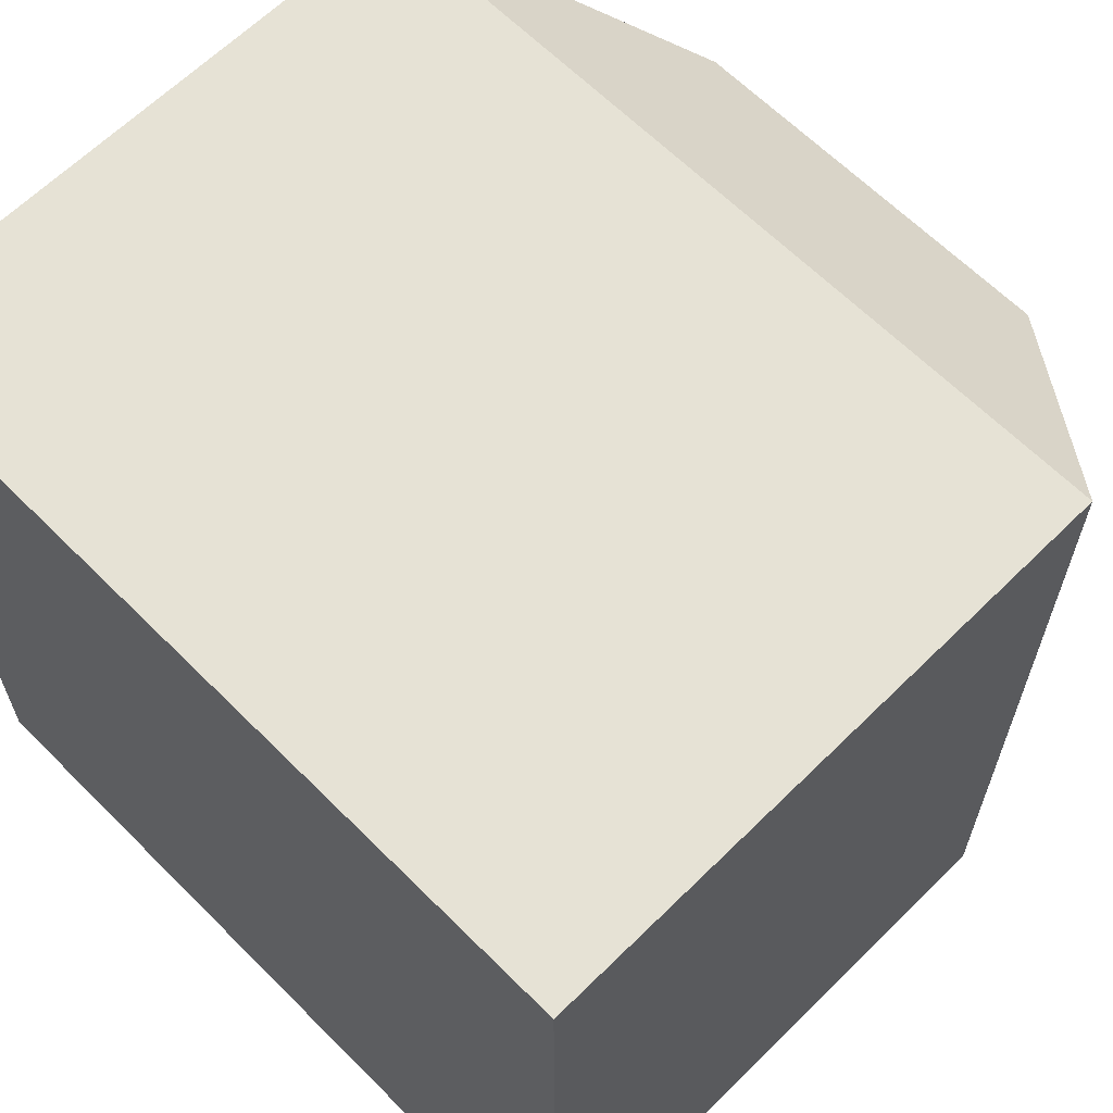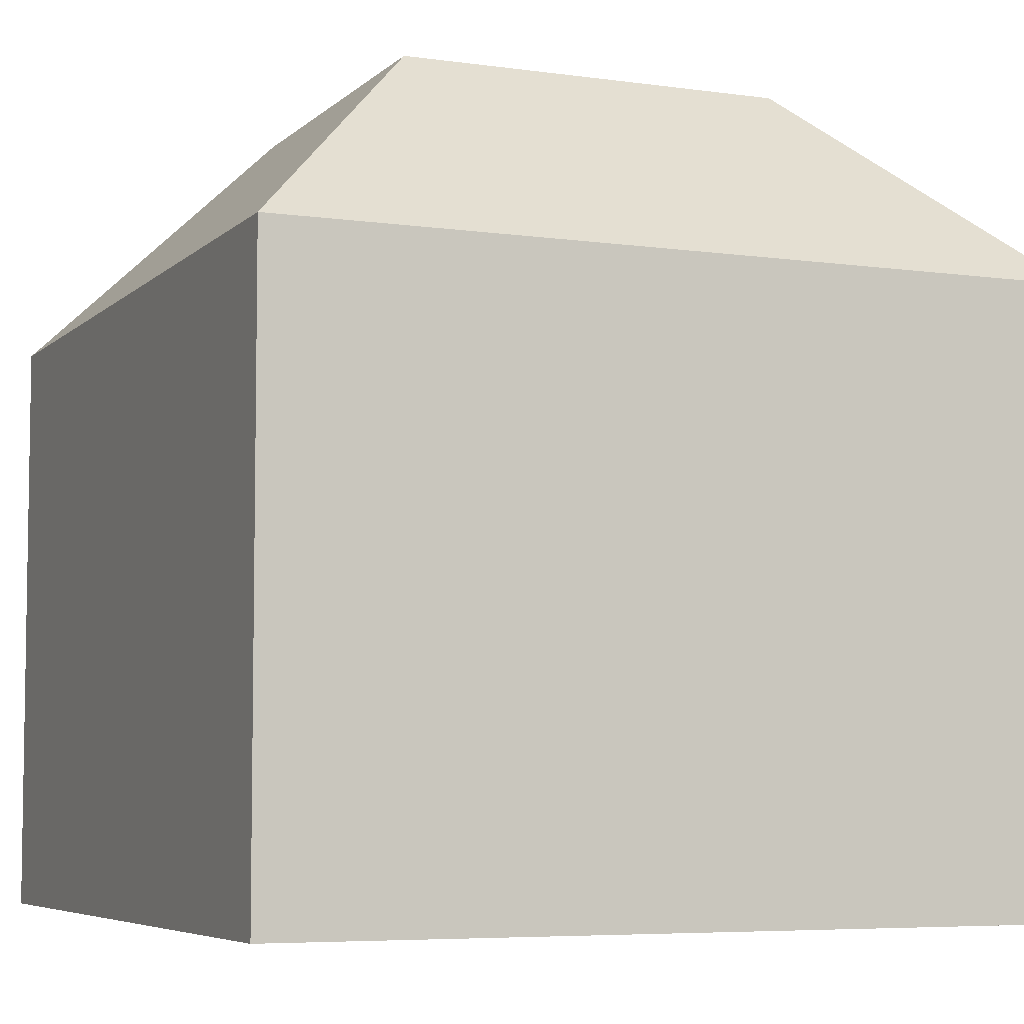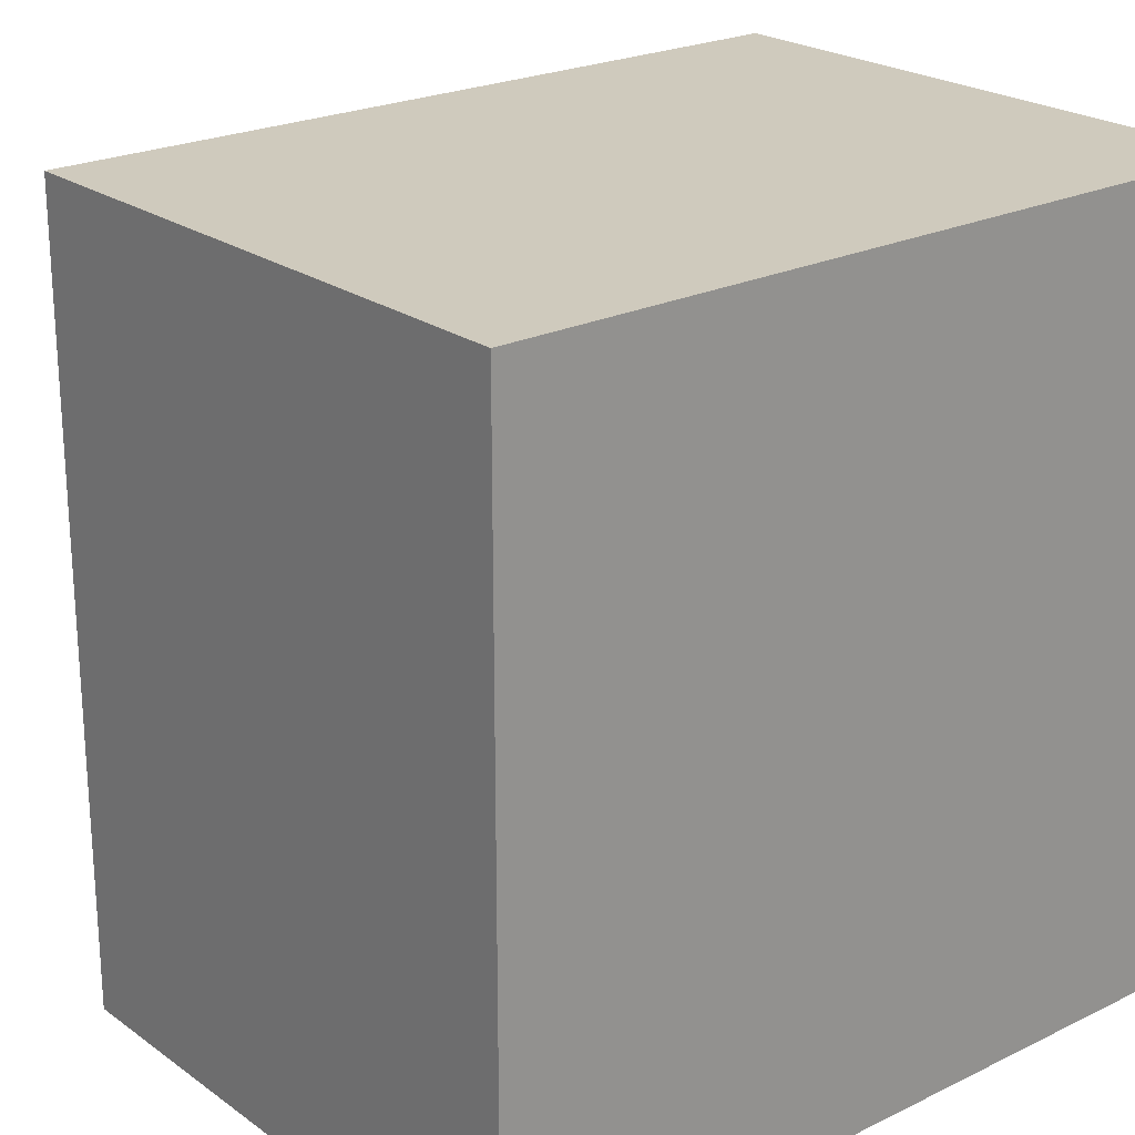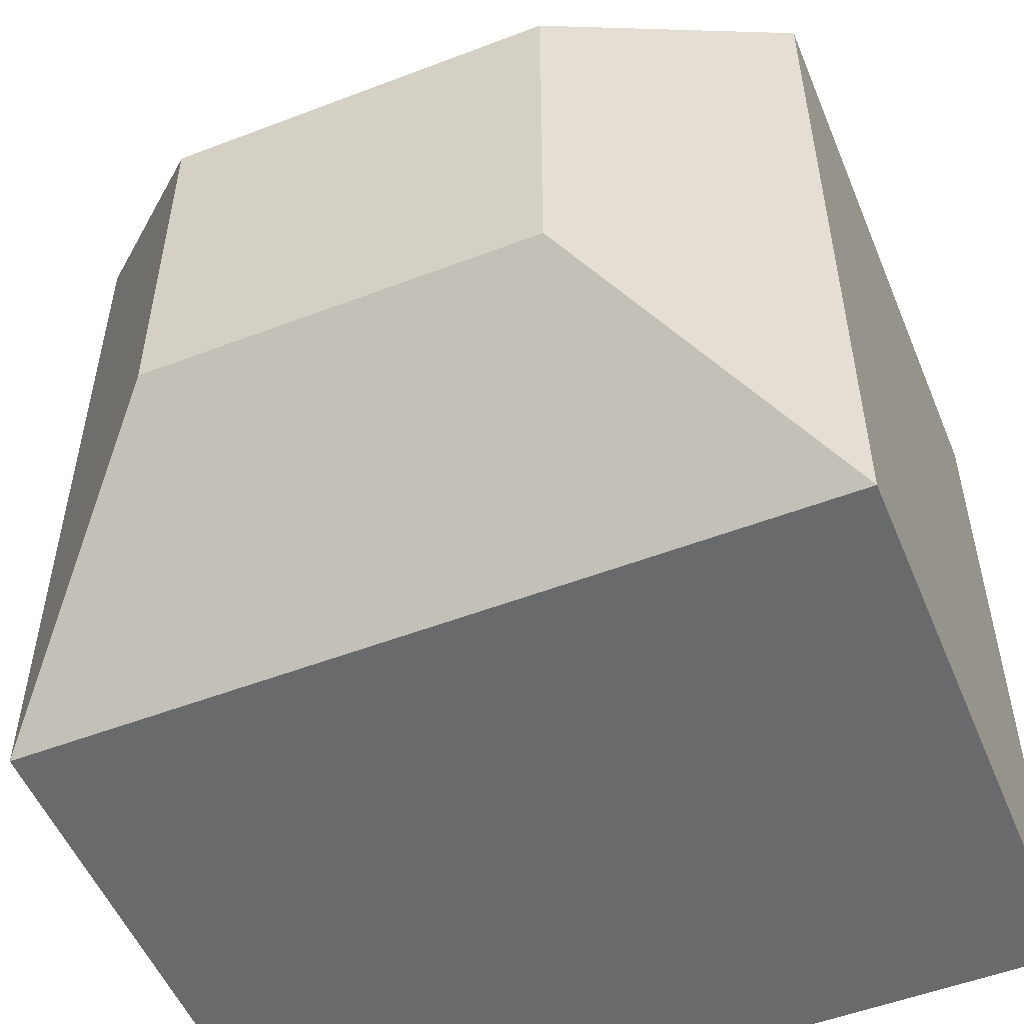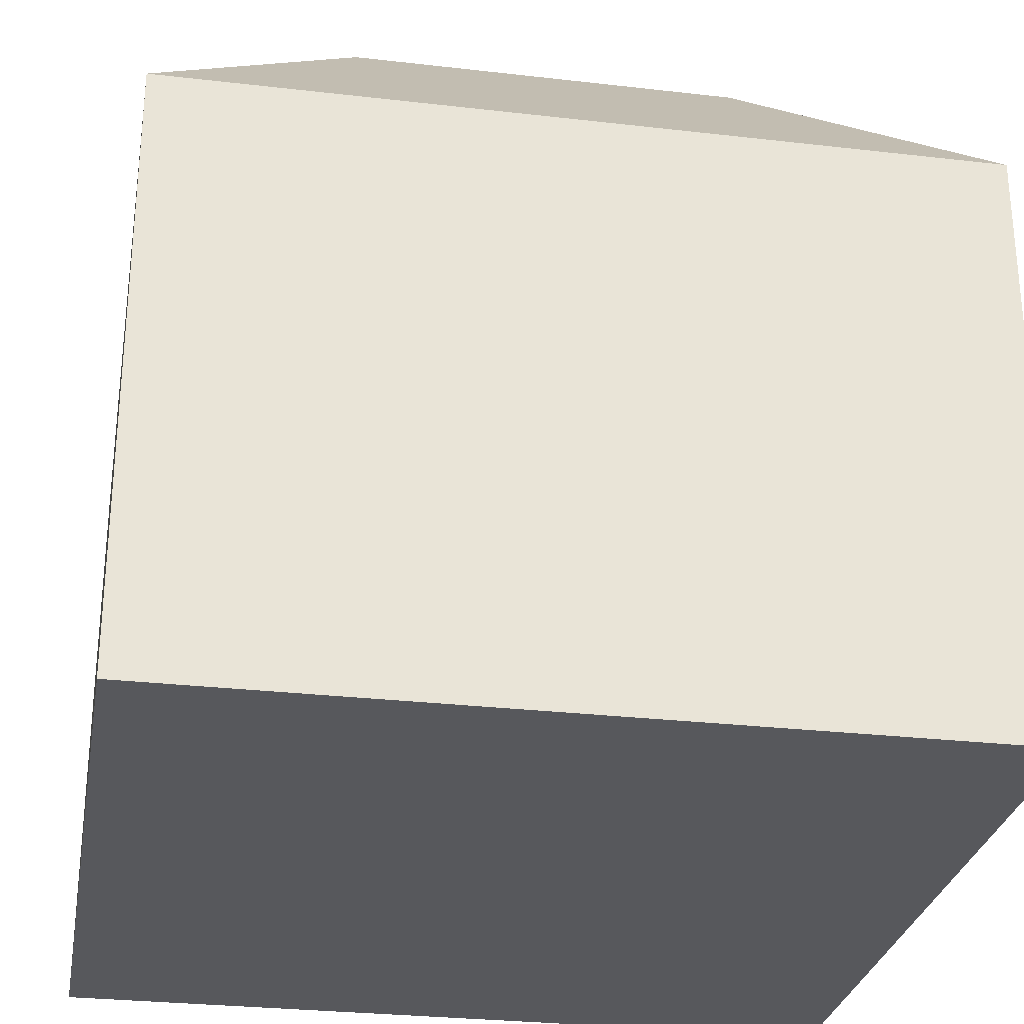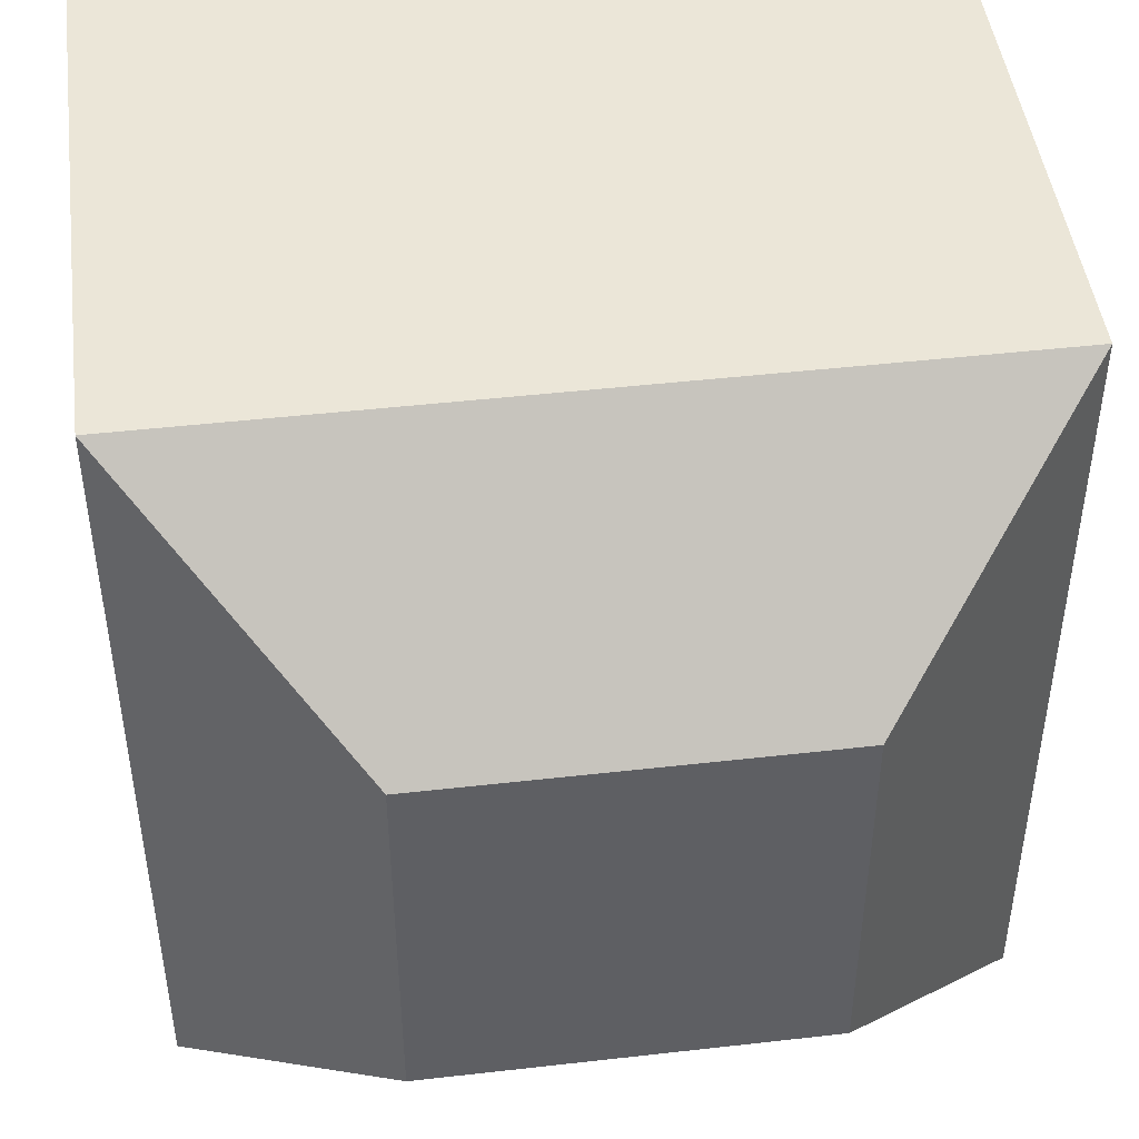
<metadata>
{"format":"obj","ext":"obj","renderer":"f3d","projection":"perspective","resolution":1024,"background":"white","views":[{"elev":63.9,"azim":45.2,"up":"+Z"},{"elev":-5.9,"azim":-113.4,"up":"+Y"},{"elev":22.9,"azim":-39.7,"up":"+Z"},{"elev":-52.9,"azim":-157.7,"up":"+Z"},{"elev":-28.5,"azim":80.1,"up":"+Y"},{"elev":46.3,"azim":172.6,"up":"+Z"}]}
</metadata>
<code>
o Cube_Cube.005
v -1 -1 1
v -1 -1 -1
v 1 -1 1
v 1 -1 -1
v -0.482 1 0.482
v -1 0.482 1
v -0.482 1 -0.482
v -1 0.482 -1
v 0.482 1 0.482
v 1 0.482 1
v 0.482 1 -0.482
v 1 0.482 -1
f 6 8 2 1
f 12 10 3 4
f 2 8 12 4
f 7 5 9 11
f 4 3 1 2
f 7 11 12 8
f 9 5 6 10
f 5 7 8 6
f 11 9 10 12
f 3 10 6 1

</code>
